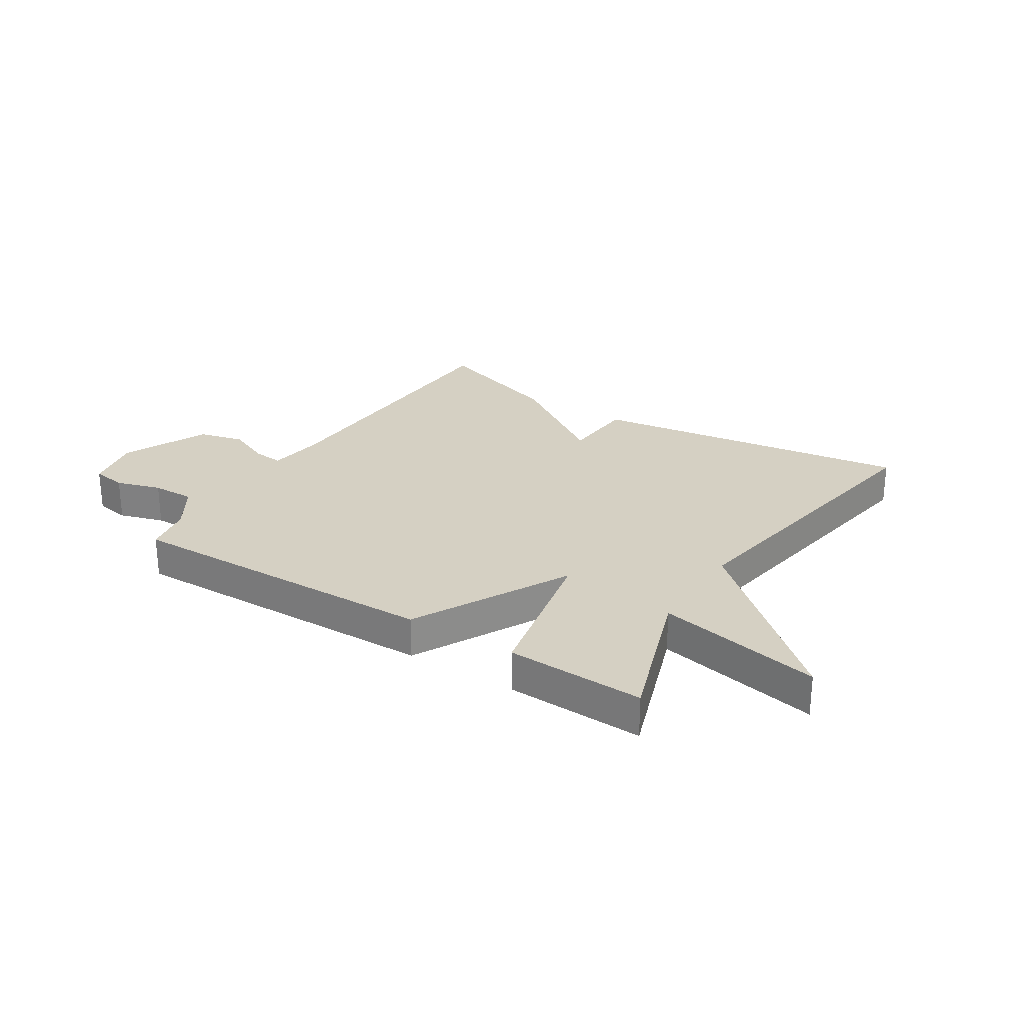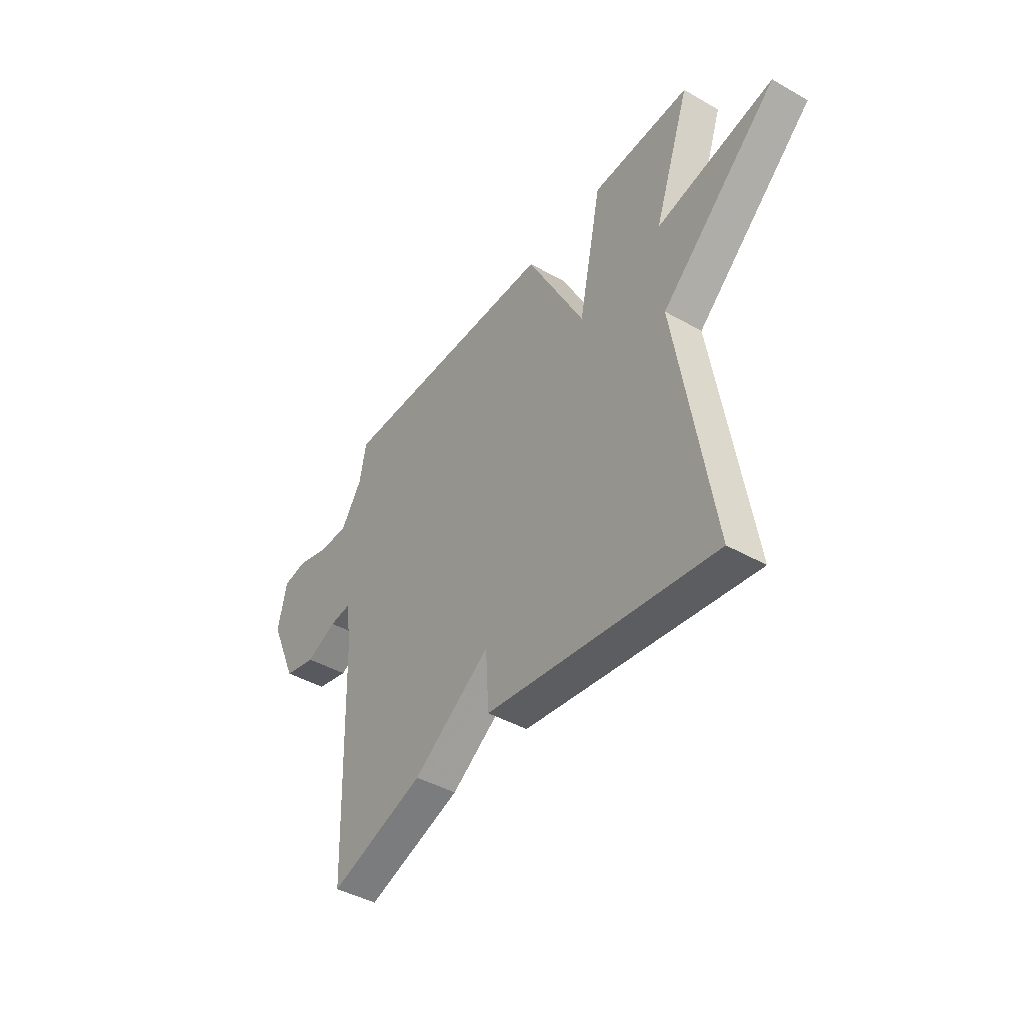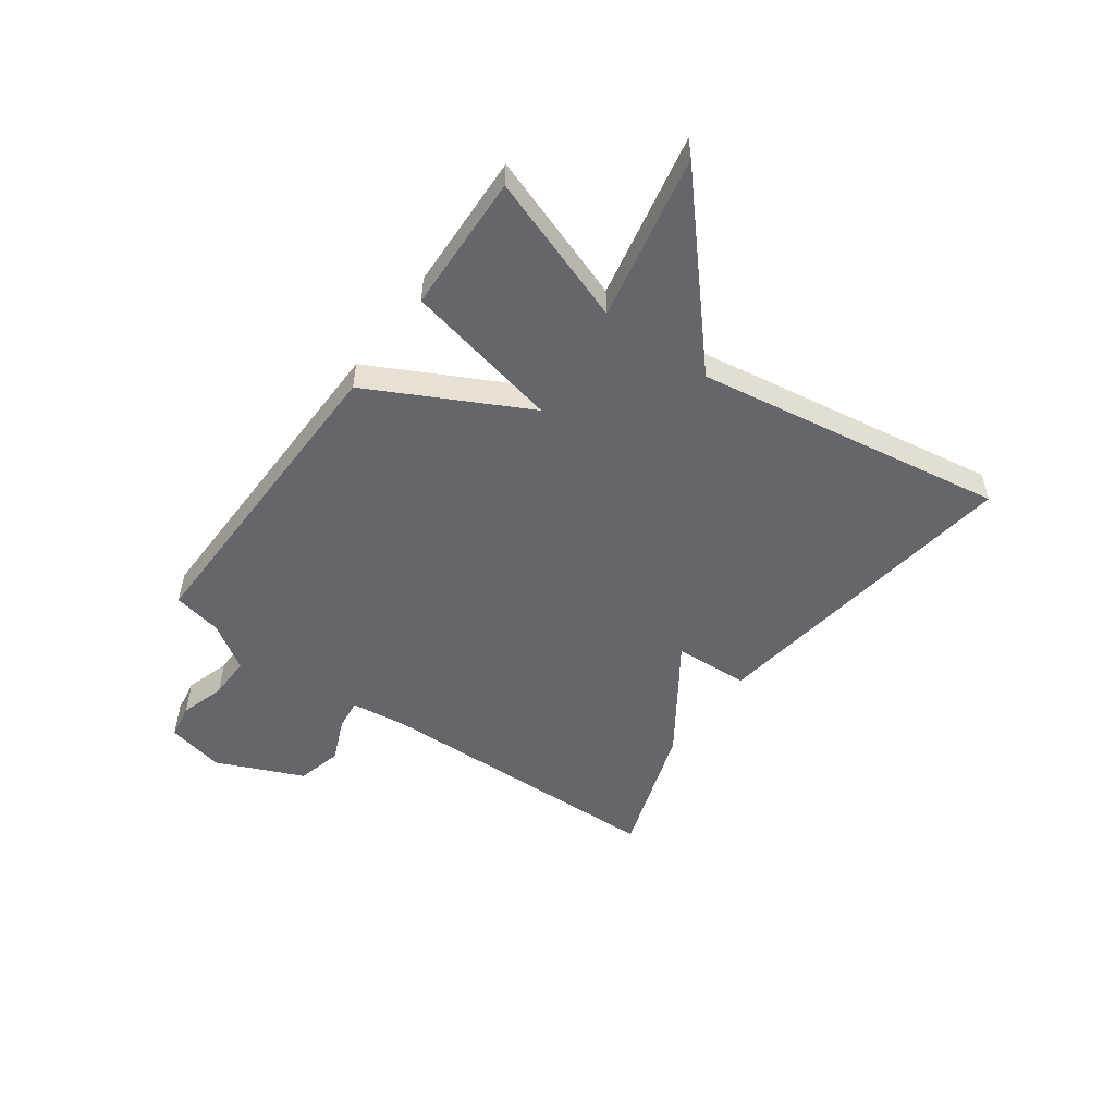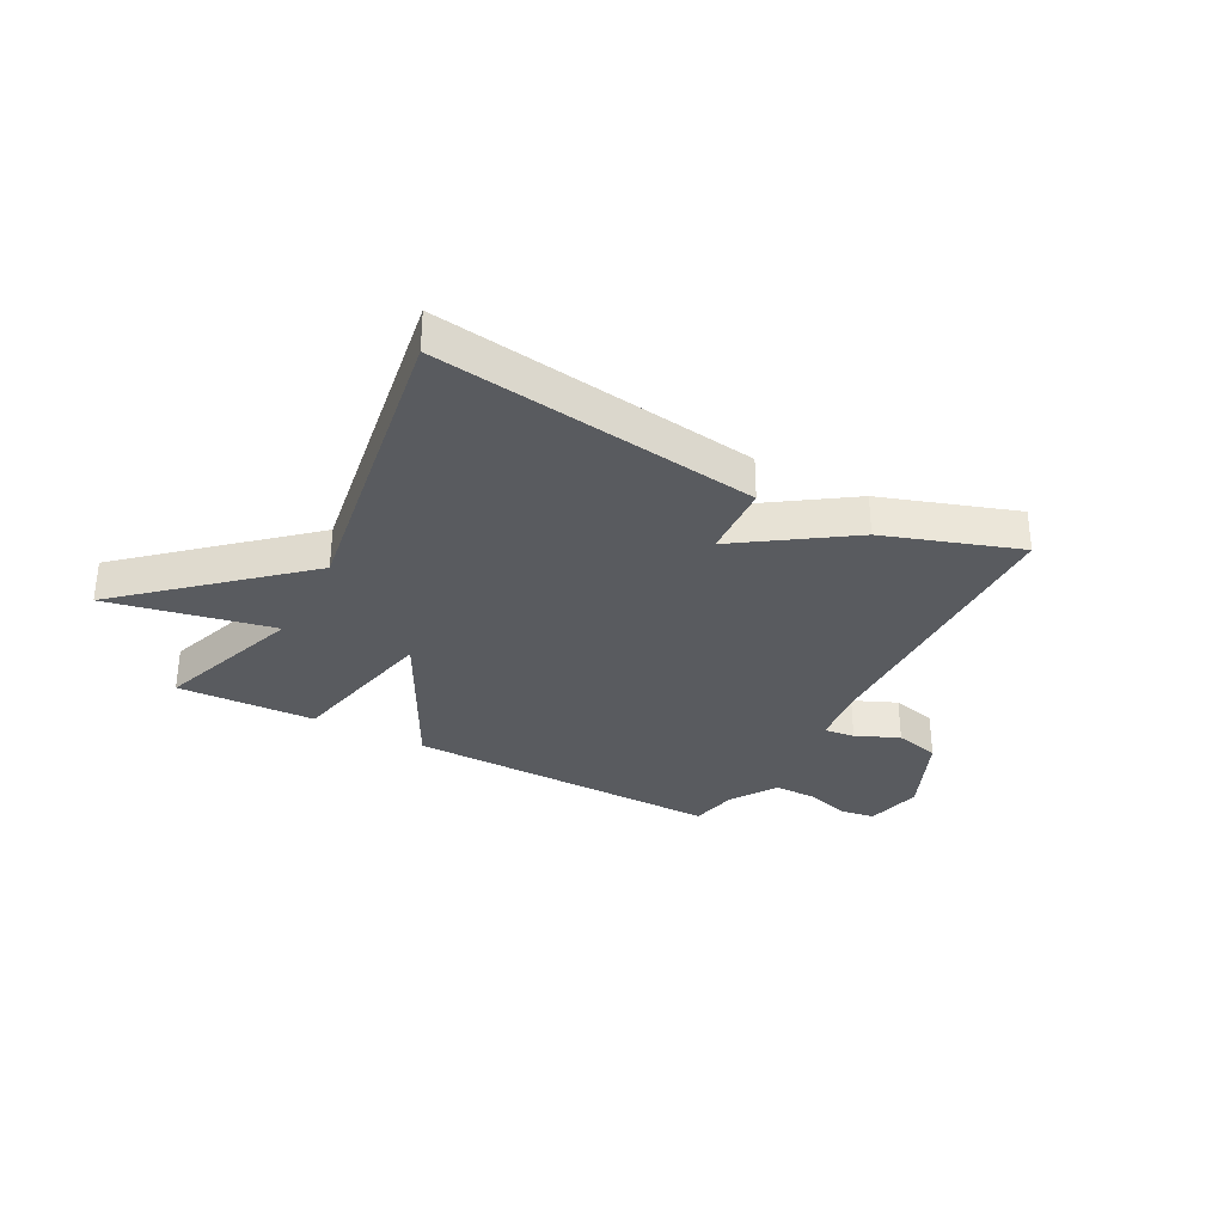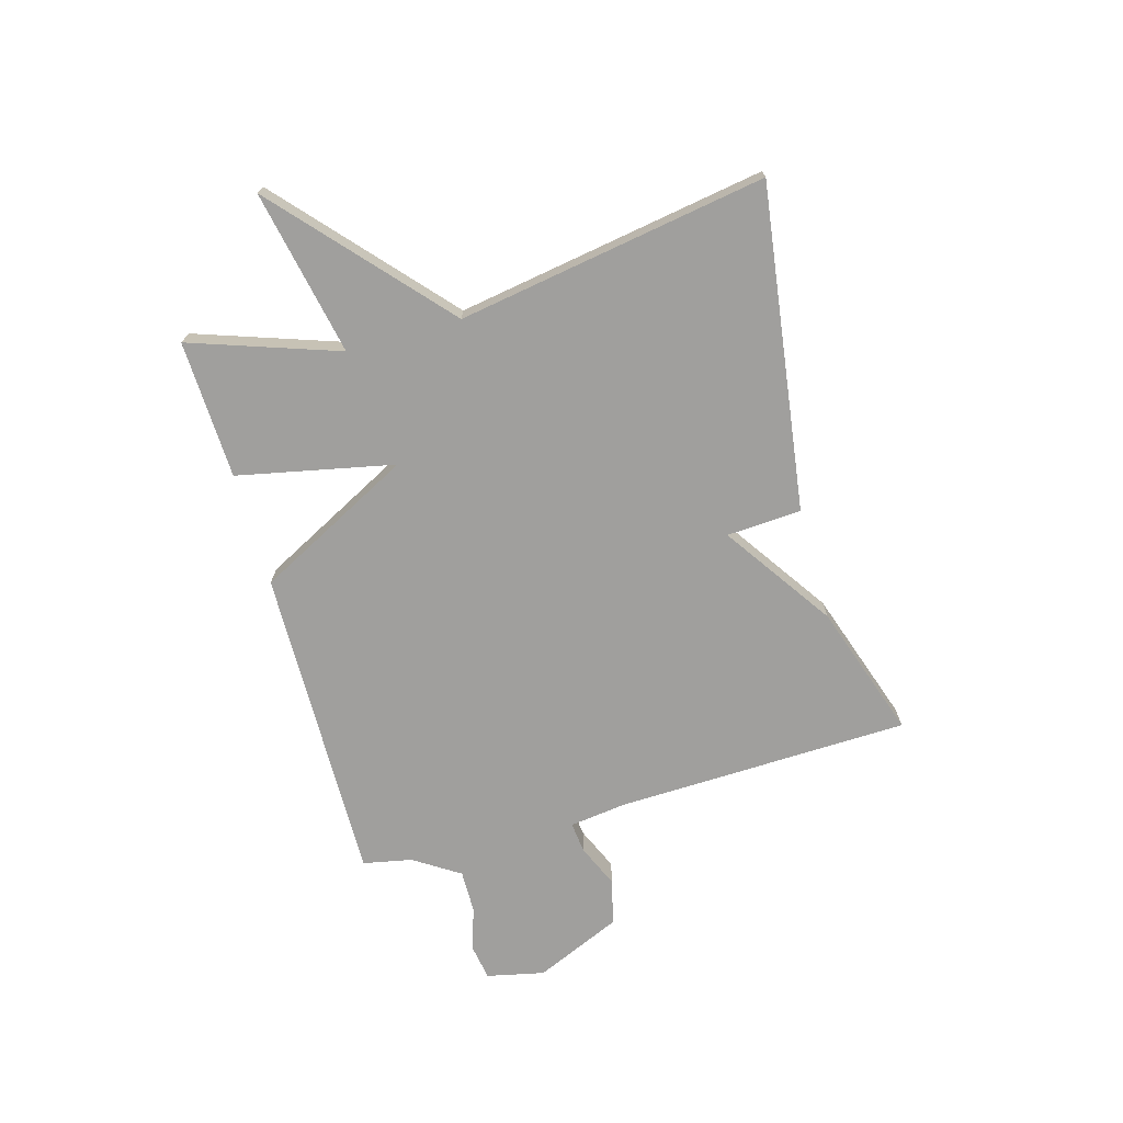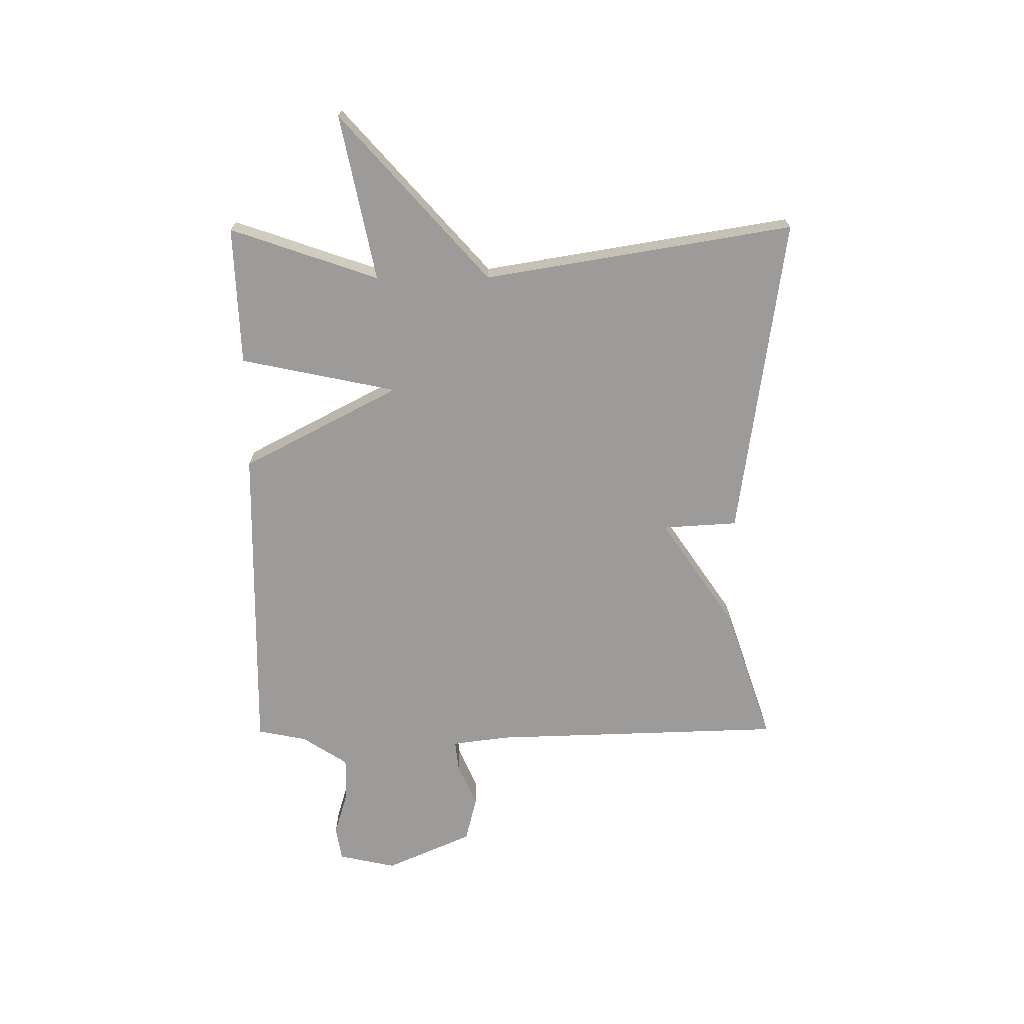
<metadata>
{"format":"obj","ext":"obj","renderer":"f3d","projection":"perspective","resolution":1024,"background":"white","views":[{"elev":26.4,"azim":32.4,"up":"+Y"},{"elev":-42.7,"azim":55.8,"up":"+Z"},{"elev":-51.9,"azim":54.0,"up":"+Y"},{"elev":-32.1,"azim":151.9,"up":"+Y"},{"elev":-71.3,"azim":105.8,"up":"+Y"},{"elev":-69.7,"azim":90.3,"up":"+Y"}]}
</metadata>
<code>
v 0.5 0.07 -0.5
v -0.065 0.07 -0.421
v -0.073 0.07 -0.29
v -0.265 0.07 -0.421
v -0.5 0.07 -0.5
v -0.516 0.07 0.016
v -0.529 0.07 0.115
v -0.583 0.07 0.109
v -0.659 0.07 0.076
v -0.739 0.07 0.096
v -0.806 0.07 0.248
v -0.784 0.07 0.349
v -0.723 0.07 0.359
v -0.644 0.07 0.335
v -0.569 0.07 0.334
v -0.517 0.07 0.414
v -0.5 0.07 0.5
v 0.058 0.07 0.491
v 0.201 0.07 0.217
v 0.258 0.07 0.491
v 0.5 0.07 0.5
v 0.411 0.07 0.241
v 0.7 0.07 0.3
v 0.411 0.07 0.041
v 0.5 0 -0.5
v -0.065 0 -0.421
v -0.073 0 -0.29
v -0.265 0 -0.421
v -0.5 0 -0.5
v -0.516 0 0.016
v -0.529 0 0.115
v -0.583 0 0.109
v -0.659 0 0.076
v -0.739 0 0.096
v -0.806 0 0.248
v -0.784 0 0.349
v -0.723 0 0.359
v -0.644 0 0.335
v -0.569 0 0.334
v -0.517 0 0.414
v -0.5 0 0.5
v 0.058 0 0.491
v 0.201 0 0.217
v 0.258 0 0.491
v 0.5 0 0.5
v 0.411 0 0.241
v 0.7 0 0.3
v 0.411 0 0.041
f 22 23 24
f 19 20 21 22
f 19 22 24
f 16 17 18 19
f 19 24 1
f 16 19 1
f 15 16 1
f 12 13 14
f 11 12 14
f 10 11 14
f 9 10 14
f 8 9 14
f 7 8 14 15
f 3 4 5 6
f 3 6 7
f 1 2 3
f 1 3 7 15
f 48 47 46
f 46 45 44 43
f 48 46 43
f 43 42 41 40
f 25 48 43
f 25 43 40
f 25 40 39
f 38 37 36
f 38 36 35
f 38 35 34
f 38 34 33
f 38 33 32
f 39 38 32 31
f 30 29 28 27
f 31 30 27
f 27 26 25
f 39 31 27 25
f 1 25 26 2
f 2 26 27 3
f 3 27 28 4
f 4 28 29 5
f 5 29 30 6
f 6 30 31 7
f 7 31 32 8
f 8 32 33 9
f 9 33 34 10
f 10 34 35 11
f 11 35 36 12
f 12 36 37 13
f 13 37 38 14
f 14 38 39 15
f 15 39 40 16
f 16 40 41 17
f 17 41 42 18
f 18 42 43 19
f 19 43 44 20
f 20 44 45 21
f 21 45 46 22
f 22 46 47 23
f 23 47 48 24
f 24 48 25 1

</code>
